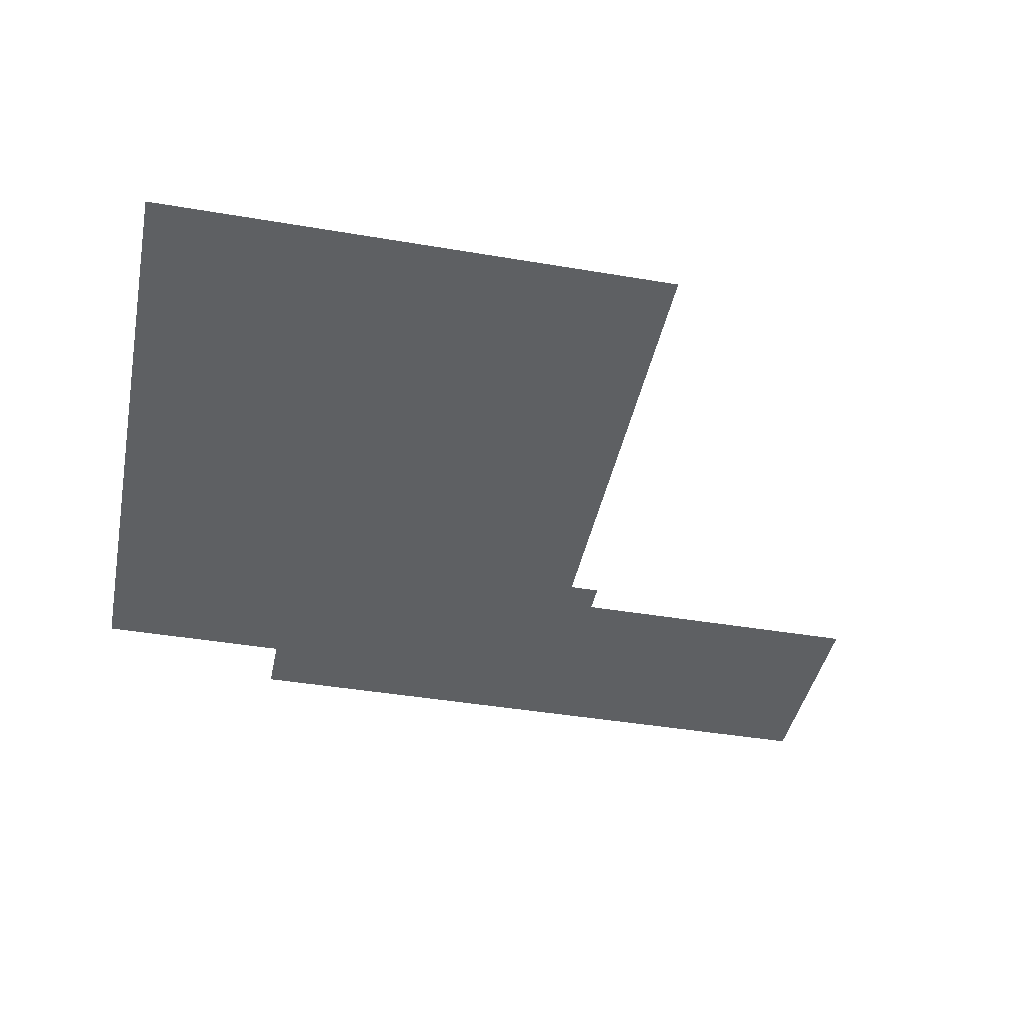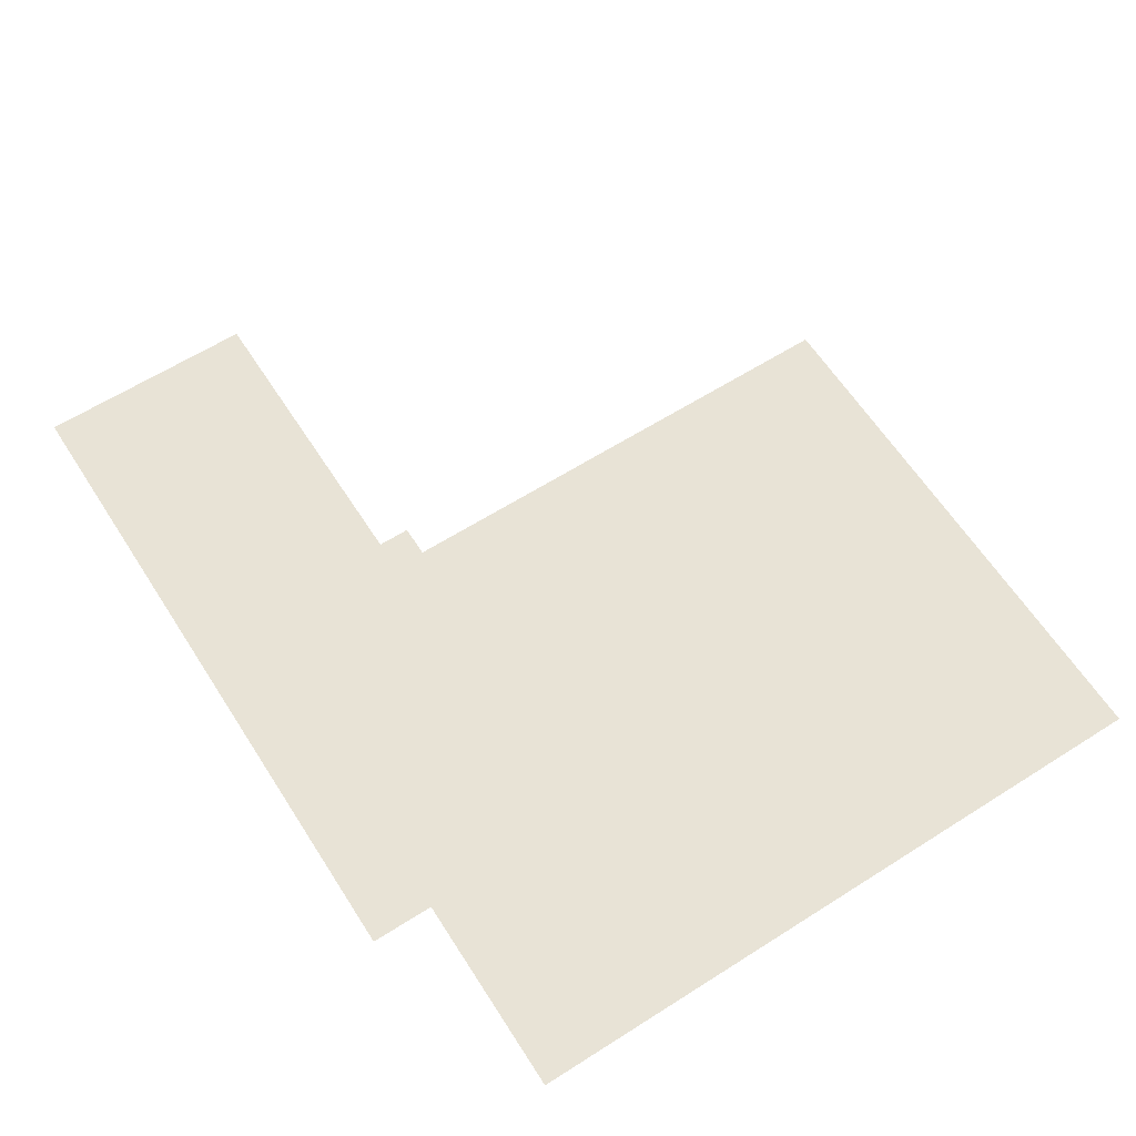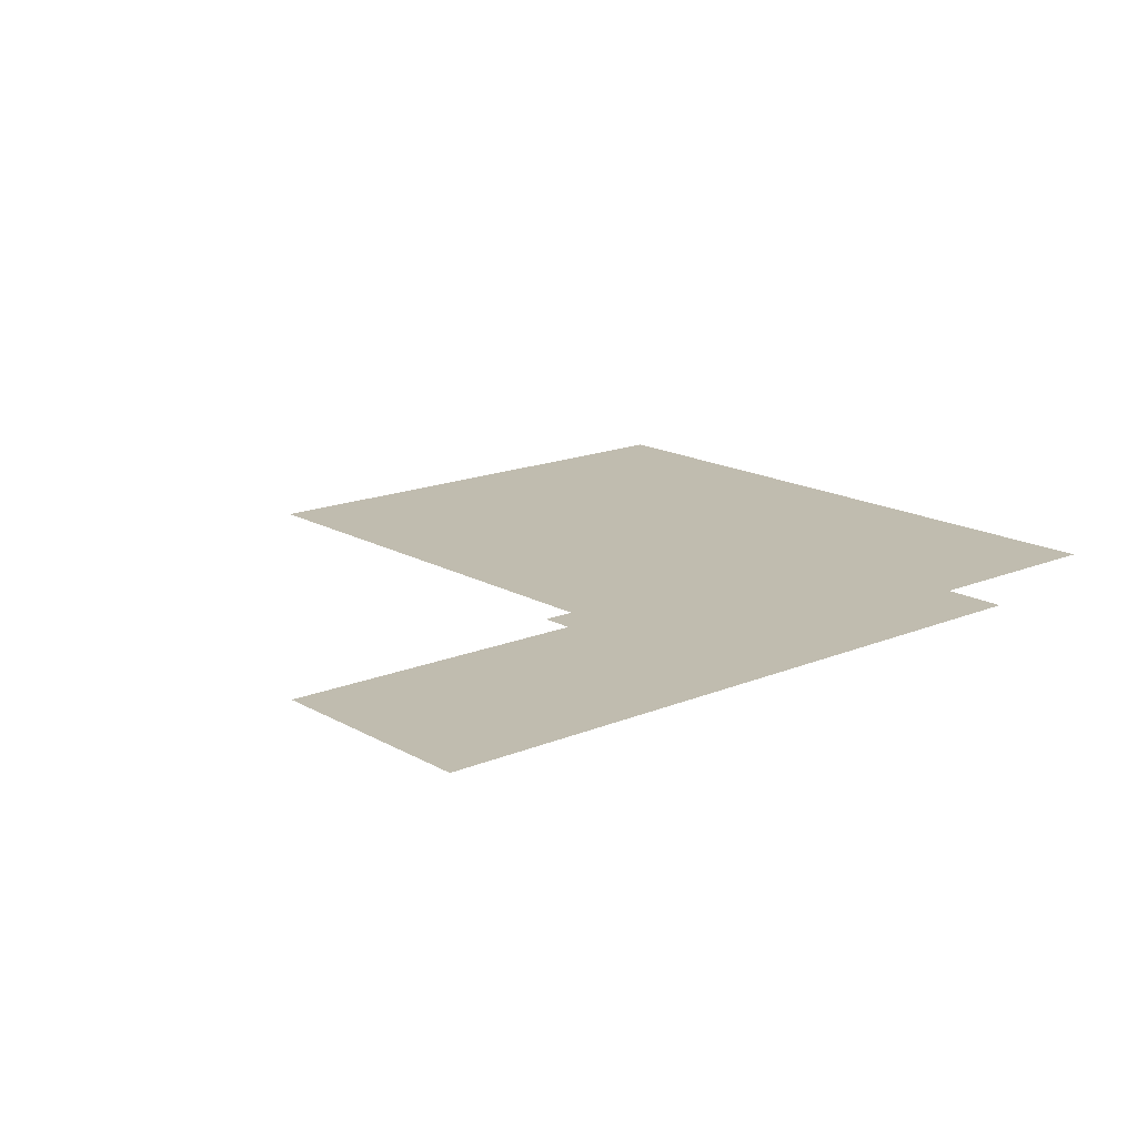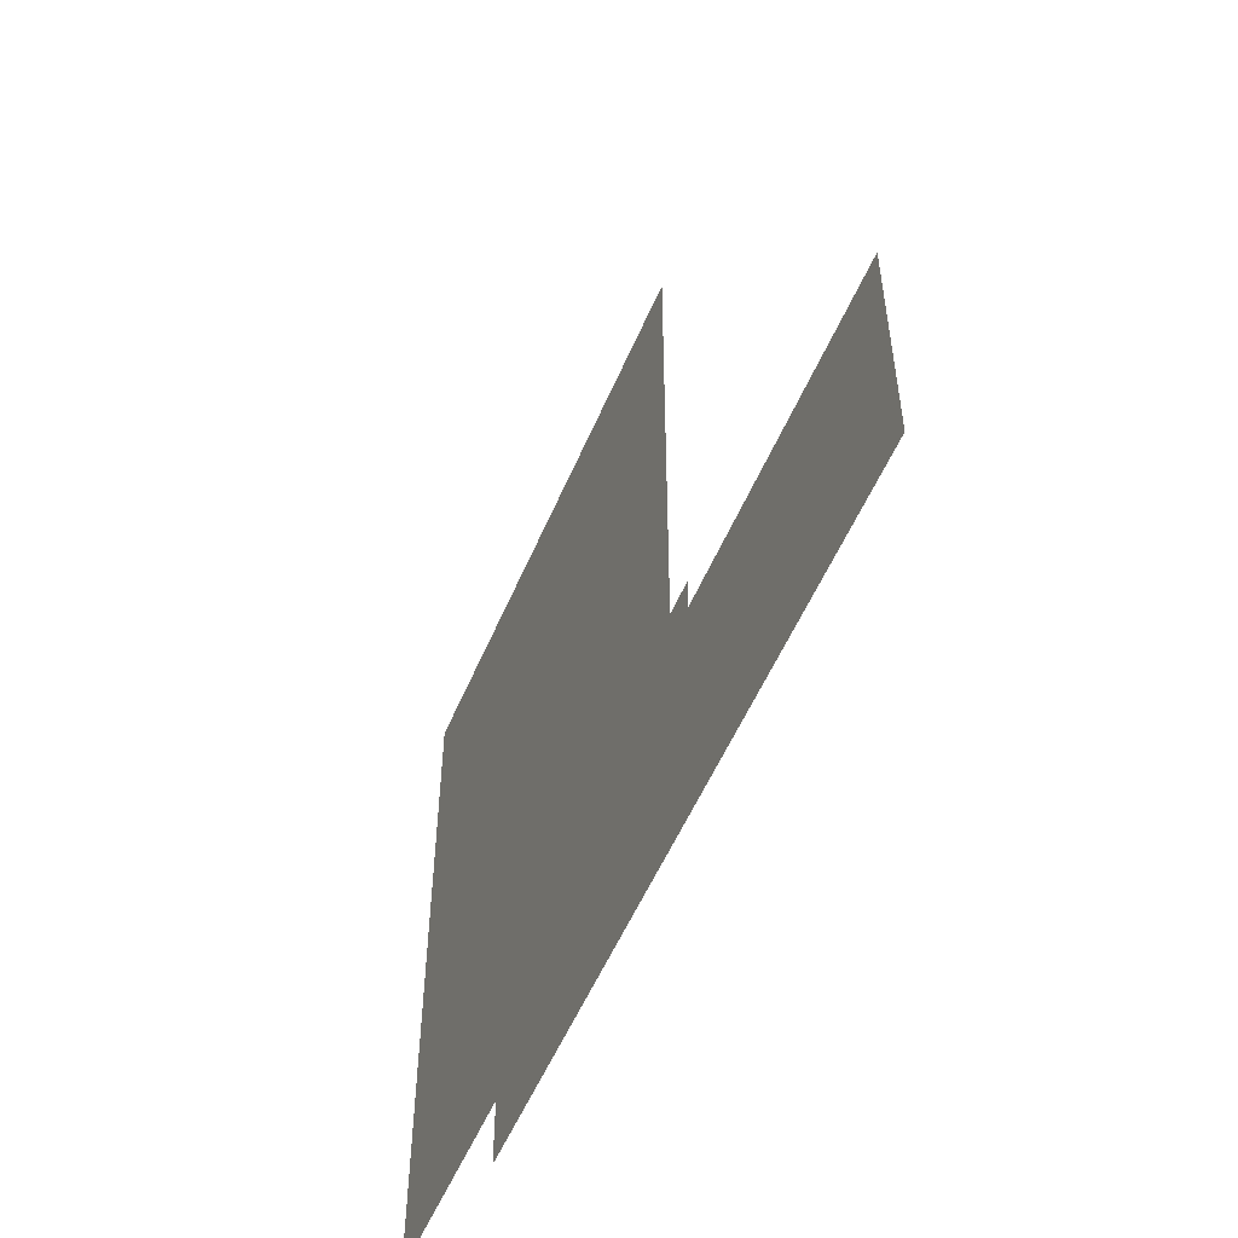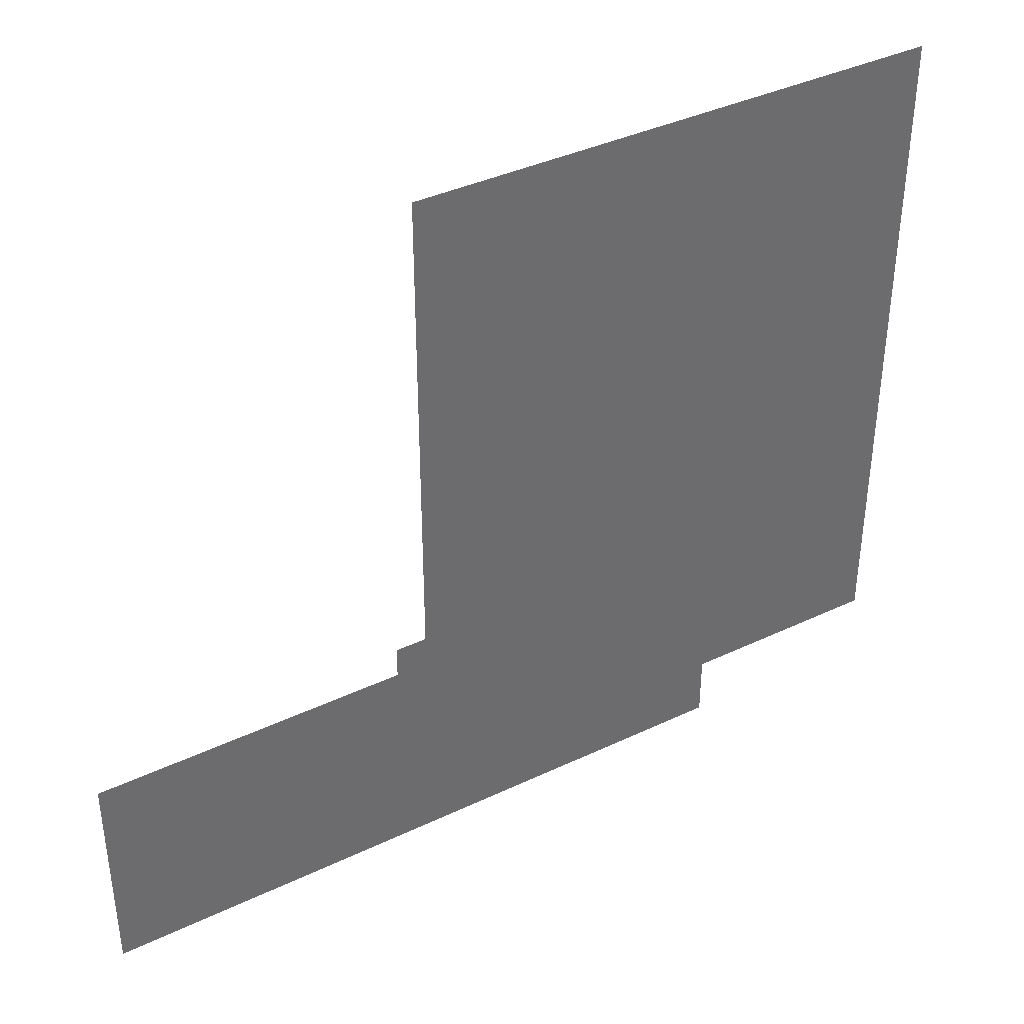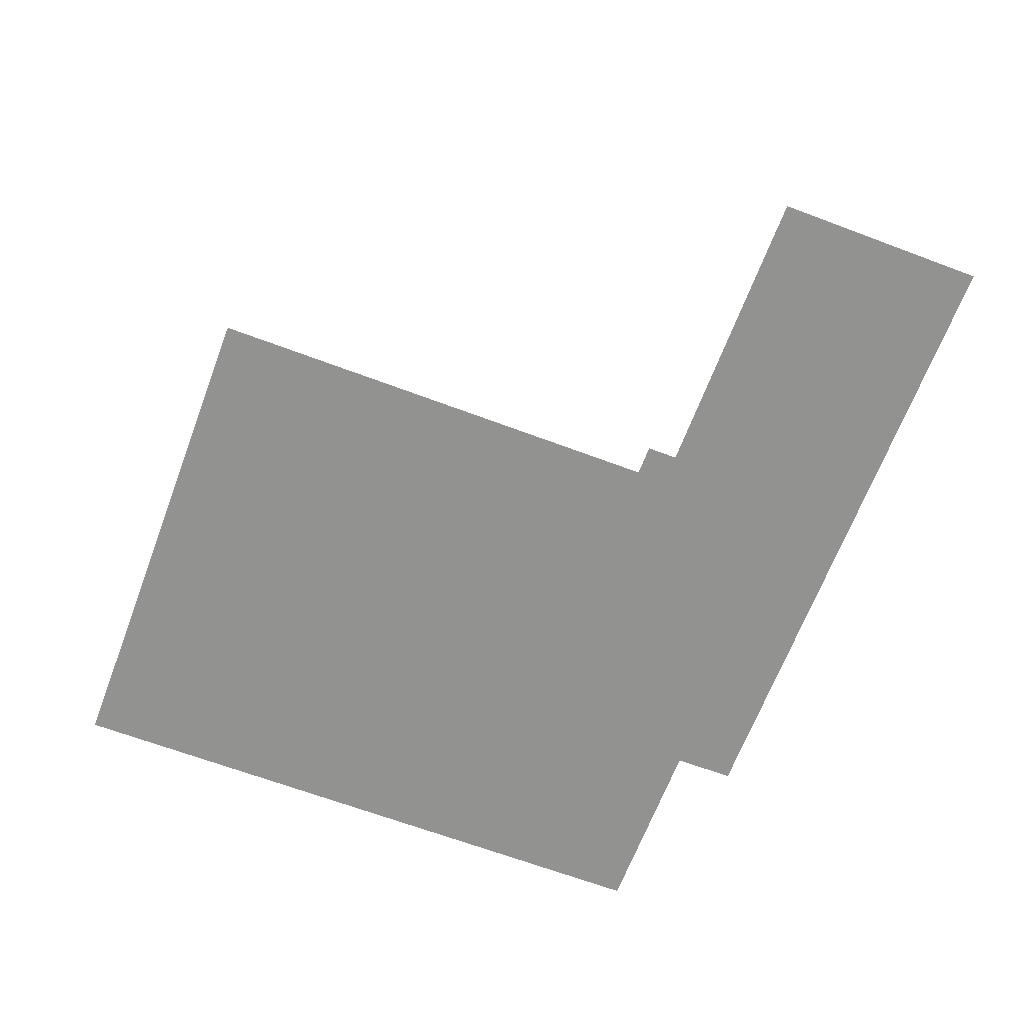
<metadata>
{"format":"obj","ext":"obj","renderer":"f3d","projection":"perspective","resolution":1024,"background":"white","views":[{"elev":-42.1,"azim":168.5,"up":"+Z"},{"elev":62.5,"azim":57.3,"up":"+Z"},{"elev":16.3,"azim":-40.6,"up":"+Z"},{"elev":-54.1,"azim":-112.7,"up":"+Y"},{"elev":39.0,"azim":-30.7,"up":"+Y"},{"elev":-66.2,"azim":-110.7,"up":"+Z"}]}
</metadata>
<code>
v 13.47 4.65 0
v 13.47 3.172 0
v 17.98 3.173 0
v 17.98 3.597 0
v 19.33 3.597 0
v 19.33 8.121 0
v 15.75 8.121 0
v 15.75 4.864 0
v 15.54 4.864 0
v 15.54 4.65 0
f 9 10 8
f 7 8 6
f 6 8 5
f 1 2 10
f 2 3 10
f 3 4 10
f 5 8 4
f 4 8 10

</code>
